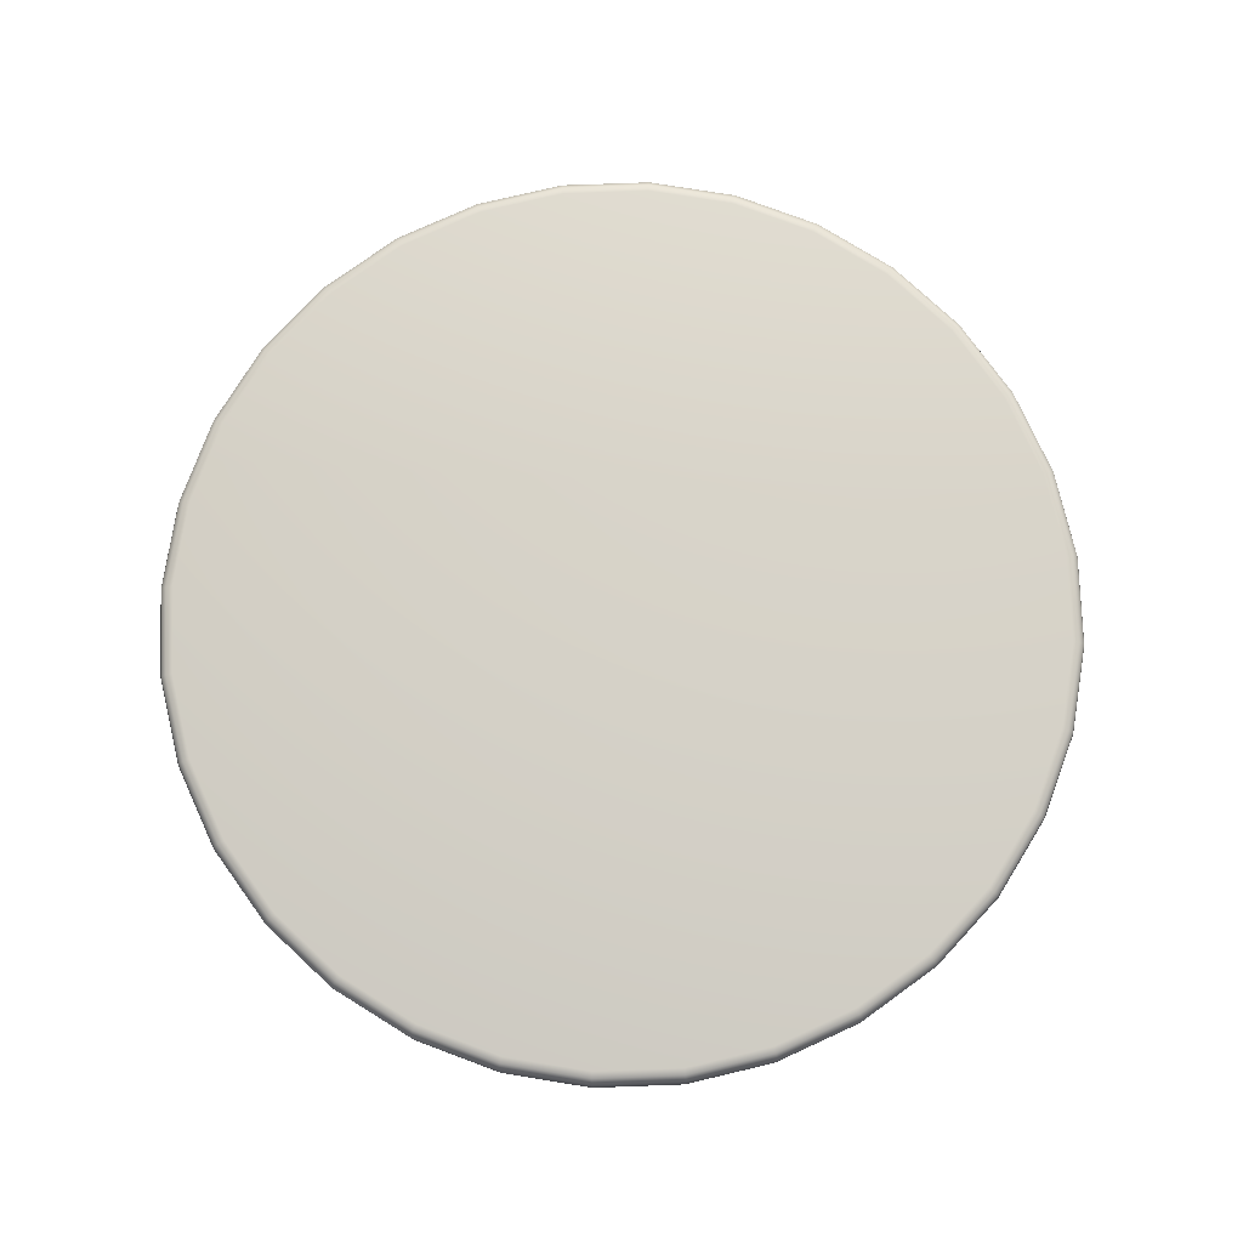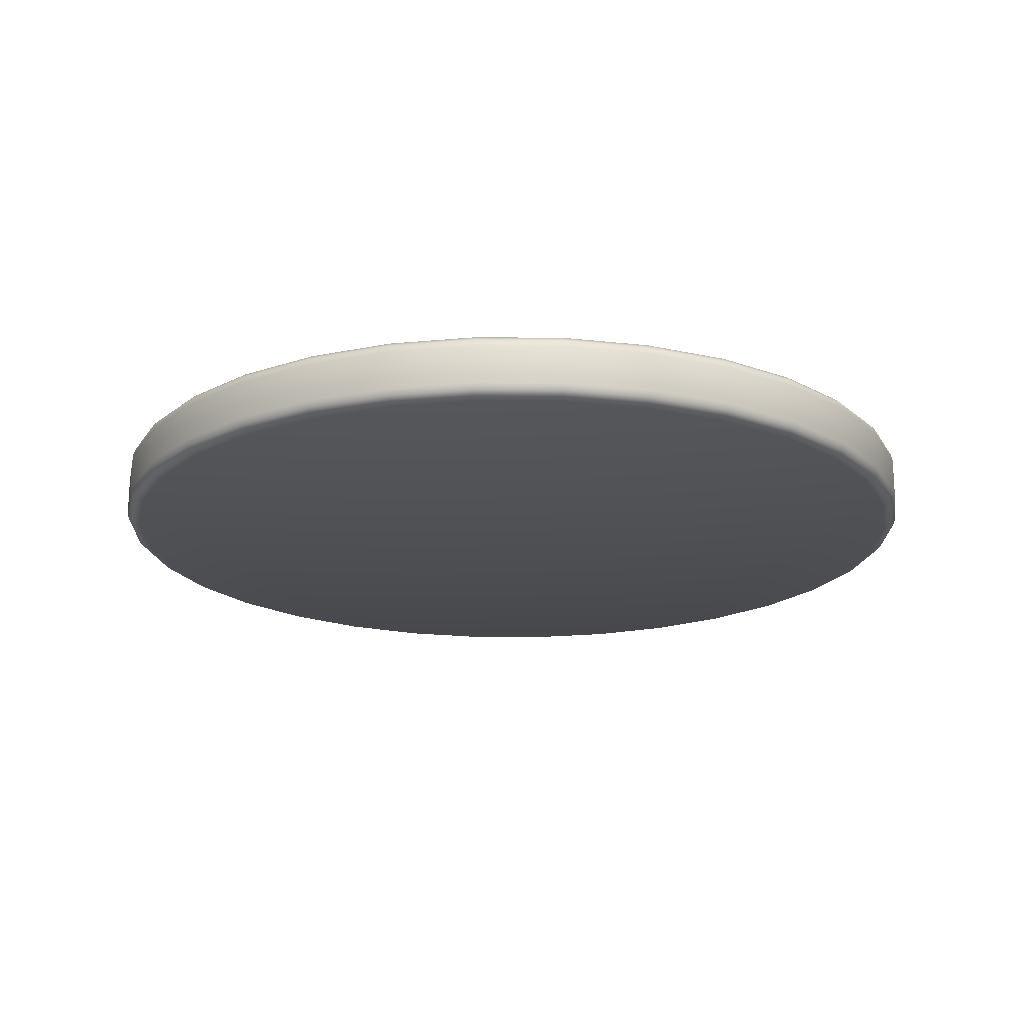
<metadata>
{"format":"obj","ext":"obj","renderer":"f3d","projection":"perspective","resolution":1024,"background":"white","views":[{"elev":77.7,"azim":14.8,"up":"+Z"},{"elev":-19.0,"azim":-107.8,"up":"+Z"}]}
</metadata>
<code>
o Coin_Default_detail
v -0 -0.197 -0.01399
v 0.03843 -0.1932 -0.01399
v -0 -0.1992 -0.01179
v 0.03886 -0.1954 -0.01179
v 0 -0.2 -0.008784
v 0.03902 -0.1962 -0.008784
v 0.03902 -0.1962 0.008804
v 0 -0.2 0.008804
v -0 -0.1992 0.01181
v 0.03886 -0.1954 0.01181
v -0 -0.197 0.01401
v 0.03843 -0.1932 0.01401
v 0.07654 -0.1848 0.008804
v 0.03886 -0.1954 0.01181
v 0.07623 -0.184 0.01181
v 0.03843 -0.1932 0.01401
v 0.07538 -0.182 0.01401
v 0.07654 -0.1848 -0.008785
v 0.07623 -0.184 -0.01179
v 0.03886 -0.1954 -0.01179
v 0.07538 -0.182 -0.01399
v 0.03843 -0.1932 -0.01399
v 0.1111 -0.1663 0.008803
v 0.07623 -0.184 0.01181
v 0.1107 -0.1656 0.01181
v 0.07538 -0.182 0.01401
v 0.1094 -0.1638 0.01401
v 0.1111 -0.1663 -0.008785
v 0.1107 -0.1656 -0.01179
v 0.07623 -0.184 -0.01179
v 0.1094 -0.1638 -0.01399
v 0.07538 -0.182 -0.01399
v 0.1414 -0.1414 0.008801
v 0.1107 -0.1656 0.01181
v 0.1409 -0.1409 0.0118
v 0.1094 -0.1638 0.01401
v 0.1393 -0.1393 0.014
v 0.1414 -0.1414 -0.008787
v 0.1409 -0.1409 -0.01179
v 0.1107 -0.1656 -0.01179
v 0.1393 -0.1393 -0.01399
v 0.1094 -0.1638 -0.01399
v 0.1663 -0.1111 0.0088
v 0.1409 -0.1409 0.0118
v 0.1656 -0.1107 0.0118
v 0.1393 -0.1393 0.014
v 0.1638 -0.1094 0.014
v 0.1663 -0.1111 -0.008788
v 0.1656 -0.1107 -0.01179
v 0.1409 -0.1409 -0.01179
v 0.1638 -0.1094 -0.01399
v 0.1393 -0.1393 -0.01399
v 0.1848 -0.07654 0.008798
v 0.1656 -0.1107 0.0118
v 0.184 -0.07623 0.0118
v 0.1638 -0.1094 0.014
v 0.182 -0.07538 0.014
v 0.1848 -0.07654 -0.00879
v 0.184 -0.07623 -0.01179
v 0.1656 -0.1107 -0.01179
v 0.182 -0.07538 -0.01399
v 0.1638 -0.1094 -0.01399
v 0.1962 -0.03902 0.008796
v 0.184 -0.07623 0.0118
v 0.1954 -0.03886 0.0118
v 0.182 -0.07538 0.014
v 0.1932 -0.03843 0.014
v 0.1962 -0.03902 -0.008792
v 0.1954 -0.03886 -0.0118
v 0.184 -0.07623 -0.01179
v 0.1932 -0.03843 -0.014
v 0.182 -0.07538 -0.01399
v 0.2 0 0.008794
v 0.1954 -0.03886 0.0118
v 0.1992 1e-06 0.0118
v 0.1932 -0.03843 0.014
v 0.197 1e-06 0.014
v 0.2 -0 -0.008794
v 0.1992 -1e-06 -0.0118
v 0.1954 -0.03886 -0.0118
v 0.197 -1e-06 -0.014
v 0.1932 -0.03843 -0.014
v 0.1962 0.03902 0.008792
v 0.1992 1e-06 0.0118
v 0.1954 0.03886 0.0118
v 0.197 1e-06 0.014
v 0.1932 0.03843 0.014
v 0.1962 0.03902 -0.008796
v 0.1954 0.03886 -0.0118
v 0.1992 -1e-06 -0.0118
v 0.1932 0.03843 -0.014
v 0.197 -1e-06 -0.014
v 0.1848 0.07654 0.00879
v 0.1954 0.03886 0.0118
v 0.184 0.07623 0.01179
v 0.1932 0.03843 0.014
v 0.182 0.07538 0.01399
v 0.1848 0.07654 -0.008798
v 0.184 0.07623 -0.0118
v 0.1954 0.03886 -0.0118
v 0.182 0.07538 -0.014
v 0.1932 0.03843 -0.014
v 0.1663 0.1111 0.008788
v 0.184 0.07623 0.01179
v 0.1656 0.1107 0.01179
v 0.182 0.07538 0.01399
v 0.1638 0.1094 0.01399
v 0.1663 0.1111 -0.0088
v 0.1656 0.1107 -0.0118
v 0.184 0.07623 -0.0118
v 0.1638 0.1094 -0.014
v 0.182 0.07538 -0.014
v 0.1414 0.1414 0.008787
v 0.1656 0.1107 0.01179
v 0.1409 0.1409 0.01179
v 0.1638 0.1094 0.01399
v 0.1393 0.1393 0.01399
v 0.1414 0.1414 -0.008801
v 0.1409 0.1409 -0.0118
v 0.1656 0.1107 -0.0118
v 0.1393 0.1393 -0.014
v 0.1638 0.1094 -0.014
v 0.1111 0.1663 0.008785
v 0.1409 0.1409 0.01179
v 0.1107 0.1656 0.01179
v 0.1393 0.1393 0.01399
v 0.1094 0.1638 0.01399
v 0.1111 0.1663 -0.008803
v 0.1107 0.1656 -0.01181
v 0.1409 0.1409 -0.0118
v 0.1094 0.1638 -0.01401
v 0.1393 0.1393 -0.014
v 0.07654 0.1848 0.008785
v 0.1107 0.1656 0.01179
v 0.07623 0.184 0.01179
v 0.1094 0.1638 0.01399
v 0.07538 0.182 0.01399
v 0.07654 0.1848 -0.008804
v 0.07623 0.184 -0.01181
v 0.1107 0.1656 -0.01181
v 0.07538 0.182 -0.01401
v 0.1094 0.1638 -0.01401
v 0.03902 0.1962 0.008784
v 0.07623 0.184 0.01179
v 0.03886 0.1954 0.01179
v 0.07538 0.182 0.01399
v 0.03843 0.1932 0.01399
v 0.03902 0.1962 -0.008804
v 0.03886 0.1954 -0.01181
v 0.07623 0.184 -0.01181
v 0.03843 0.1932 -0.01401
v 0.07538 0.182 -0.01401
v -0 0.2 0.008784
v 0.03886 0.1954 0.01179
v -0 0.1992 0.01179
v 0.03843 0.1932 0.01399
v -0 0.197 0.01399
v -0 0.2 -0.008804
v -0 0.1992 -0.01181
v 0.03886 0.1954 -0.01181
v -0 0.197 -0.01401
v 0.03843 0.1932 -0.01401
v -0.03902 0.1962 0.008784
v -0 0.1992 0.01179
v -0.03886 0.1954 0.01179
v -0 0.197 0.01399
v -0.03843 0.1932 0.01399
v -0.03902 0.1962 -0.008804
v -0.03886 0.1954 -0.01181
v -0 0.1992 -0.01181
v -0.03843 0.1932 -0.01401
v -0 0.197 -0.01401
v -0.07654 0.1848 0.008785
v -0.03886 0.1954 0.01179
v -0.07623 0.184 0.01179
v -0.03843 0.1932 0.01399
v -0.07538 0.182 0.01399
v -0.07654 0.1848 -0.008804
v -0.07623 0.184 -0.01181
v -0.03886 0.1954 -0.01181
v -0.07538 0.182 -0.01401
v -0.03843 0.1932 -0.01401
v -0.1111 0.1663 0.008785
v -0.07623 0.184 0.01179
v -0.1107 0.1656 0.01179
v -0.07538 0.182 0.01399
v -0.1094 0.1638 0.01399
v -0.1111 0.1663 -0.008803
v -0.1107 0.1656 -0.01181
v -0.07623 0.184 -0.01181
v -0.1094 0.1638 -0.01401
v -0.07538 0.182 -0.01401
v -0.1414 0.1414 0.008787
v -0.1107 0.1656 0.01179
v -0.1409 0.1409 0.01179
v -0.1094 0.1638 0.01399
v -0.1393 0.1393 0.01399
v -0.1414 0.1414 -0.008801
v -0.1409 0.1409 -0.0118
v -0.1107 0.1656 -0.01181
v -0.1393 0.1393 -0.014
v -0.1094 0.1638 -0.01401
v -0.1663 0.1111 0.008788
v -0.1409 0.1409 0.01179
v -0.1656 0.1107 0.01179
v -0.1393 0.1393 0.01399
v -0.1638 0.1094 0.01399
v -0.1663 0.1111 -0.0088
v -0.1656 0.1107 -0.0118
v -0.1409 0.1409 -0.0118
v -0.1638 0.1094 -0.014
v -0.1393 0.1393 -0.014
v -0.1848 0.07654 0.00879
v -0.1656 0.1107 0.01179
v -0.184 0.07623 0.01179
v -0.1638 0.1094 0.01399
v -0.182 0.07538 0.01399
v -0.1848 0.07654 -0.008798
v -0.184 0.07623 -0.0118
v -0.1656 0.1107 -0.0118
v -0.182 0.07538 -0.014
v -0.1638 0.1094 -0.014
v -0.1962 0.03902 0.008792
v -0.184 0.07623 0.01179
v -0.1954 0.03886 0.0118
v -0.182 0.07538 0.01399
v -0.1932 0.03843 0.014
v -0.1962 0.03902 -0.008796
v -0.1954 0.03886 -0.0118
v -0.184 0.07623 -0.0118
v -0.1932 0.03843 -0.014
v -0.182 0.07538 -0.014
v -0.2 0 0.008794
v -0.1954 0.03886 0.0118
v -0.1992 1e-06 0.0118
v -0.1932 0.03843 0.014
v -0.197 1e-06 0.014
v -0.2 -0 -0.008794
v -0.1992 -1e-06 -0.0118
v -0.1954 0.03886 -0.0118
v -0.197 -1e-06 -0.014
v -0.1932 0.03843 -0.014
v -0.1962 -0.03902 0.008796
v -0.1992 1e-06 0.0118
v -0.1954 -0.03886 0.0118
v -0.197 1e-06 0.014
v -0.1932 -0.03843 0.014
v -0.1962 -0.03902 -0.008792
v -0.1954 -0.03886 -0.0118
v -0.1992 -1e-06 -0.0118
v -0.1932 -0.03843 -0.014
v -0.197 -1e-06 -0.014
v -0.1848 -0.07654 0.008798
v -0.1954 -0.03886 0.0118
v -0.184 -0.07623 0.0118
v -0.1932 -0.03843 0.014
v -0.182 -0.07538 0.014
v -0.1848 -0.07654 -0.00879
v -0.184 -0.07623 -0.01179
v -0.1954 -0.03886 -0.0118
v -0.182 -0.07538 -0.01399
v -0.1932 -0.03843 -0.014
v -0.1663 -0.1111 0.0088
v -0.184 -0.07623 0.0118
v -0.1656 -0.1107 0.0118
v -0.182 -0.07538 0.014
v -0.1638 -0.1094 0.014
v -0.1663 -0.1111 -0.008788
v -0.1656 -0.1107 -0.01179
v -0.184 -0.07623 -0.01179
v -0.1638 -0.1094 -0.01399
v -0.182 -0.07538 -0.01399
v -0.1414 -0.1414 0.008801
v -0.1656 -0.1107 0.0118
v -0.1409 -0.1409 0.0118
v -0.1638 -0.1094 0.014
v -0.1393 -0.1393 0.014
v -0.1414 -0.1414 -0.008787
v -0.1409 -0.1409 -0.01179
v -0.1656 -0.1107 -0.01179
v -0.1393 -0.1393 -0.01399
v -0.1638 -0.1094 -0.01399
v -0.1111 -0.1663 0.008803
v -0.1409 -0.1409 0.0118
v -0.1107 -0.1656 0.01181
v -0.1393 -0.1393 0.014
v -0.1094 -0.1638 0.01401
v -0.1111 -0.1663 -0.008785
v -0.1107 -0.1656 -0.01179
v -0.1409 -0.1409 -0.01179
v -0.1094 -0.1638 -0.01399
v -0.1393 -0.1393 -0.01399
v -0.07654 -0.1848 0.008804
v -0.1107 -0.1656 0.01181
v -0.07623 -0.184 0.01181
v -0.1094 -0.1638 0.01401
v -0.07538 -0.182 0.01401
v -0.07654 -0.1848 -0.008785
v -0.07623 -0.184 -0.01179
v -0.1107 -0.1656 -0.01179
v -0.07538 -0.182 -0.01399
v -0.1094 -0.1638 -0.01399
v -0.03902 -0.1962 0.008804
v -0.07623 -0.184 0.01181
v -0.03886 -0.1954 0.01181
v -0.07538 -0.182 0.01401
v -0.03843 -0.1932 0.01401
v -0.03902 -0.1962 -0.008784
v -0.03886 -0.1954 -0.01179
v -0.07623 -0.184 -0.01179
v -0.03843 -0.1932 -0.01399
v -0.07538 -0.182 -0.01399
v 0 -0.2 0.008804
v -0.03886 -0.1954 0.01181
v 0 -0.2 -0.008784
v -0 -0.1992 0.01181
v -0.03843 -0.1932 0.01401
v -0 -0.197 0.01401
v -0 -0.1992 -0.01179
v -0.03886 -0.1954 -0.01179
v -0 -0.197 -0.01399
v -0.03843 -0.1932 -0.01399
v -0.07423 -0.1792 0.01481
v -0.07538 -0.182 0.01401
v -0.03843 -0.1932 0.01401
v -0.03784 -0.1902 0.01481
v -0 -0.197 0.01401
v -0.1078 -0.1613 0.01481
v -0.1094 -0.1638 0.01401
v -0 -0.194 0.01481
v 0.03843 -0.1932 0.01401
v -0.1372 -0.1372 0.01481
v -0.1393 -0.1393 0.014
v 0.03784 -0.1902 0.01481
v 0.07538 -0.182 0.01401
v 0.07423 -0.1792 0.01481
v 0.1094 -0.1638 0.01401
v 0.03784 0.1902 0.01479
v -0 0.194 0.01479
v -0.1613 -0.1078 0.01481
v -0.1638 -0.1094 0.014
v 0.1078 -0.1613 0.01481
v 0.1393 -0.1393 0.014
v 0.1372 -0.1372 0.01481
v 0.1638 -0.1094 0.014
v 0.1078 0.1613 0.01479
v 0.1613 -0.1078 0.01481
v 0.182 -0.07538 0.014
v 0.07423 0.1792 0.01479
v -0.1792 -0.07423 0.01481
v -0.182 -0.07538 0.014
v -0.1902 -0.03784 0.0148
v -0.1932 -0.03843 0.014
v -0.1792 0.07423 0.0148
v -0.194 1e-06 0.0148
v -0.197 1e-06 0.014
v -0.1902 0.03784 0.0148
v -0.1932 0.03843 0.014
v -0.182 0.07538 0.01399
v -0.1613 0.1078 0.0148
v -0.1638 0.1094 0.01399
v -0.1372 0.1372 0.0148
v -0.1393 0.1393 0.01399
v -0.1078 0.1613 0.01479
v -0.1094 0.1638 0.01399
v -0.07423 0.1792 0.01479
v -0.07538 0.182 0.01399
v -0.03784 0.1902 0.01479
v -0.03843 0.1932 0.01399
v -0 0.197 0.01399
v 0.03843 0.1932 0.01399
v 0.07538 0.182 0.01399
v 0.1094 0.1638 0.01399
v 0.1372 0.1372 0.0148
v 0.1393 0.1393 0.01399
v 0.1613 0.1078 0.0148
v 0.1638 0.1094 0.01399
v 0.1792 -0.07423 0.01481
v 0.1932 -0.03843 0.014
v 0.1792 0.07423 0.0148
v 0.182 0.07538 0.01399
v 0.1902 -0.03784 0.0148
v 0.197 1e-06 0.014
v 0.1902 0.03784 0.0148
v 0.1932 0.03843 0.014
v 0.194 1e-06 0.0148
v -0.03784 -0.1902 -0.01479
v -0.03843 -0.1932 -0.01399
v -0.07538 -0.182 -0.01399
v -0.07423 -0.1792 -0.01479
v -0.1094 -0.1638 -0.01399
v -0.1078 -0.1613 -0.01479
v -0.1393 -0.1393 -0.01399
v -0 -0.194 -0.01479
v -0 -0.197 -0.01399
v -0.07423 0.1792 -0.01481
v -0.1372 -0.1372 -0.0148
v -0.1638 -0.1094 -0.01399
v 0.03784 -0.1902 -0.01479
v 0.03843 -0.1932 -0.01399
v 0.07423 -0.1792 -0.01479
v 0.07538 -0.182 -0.01399
v 0.03784 0.1902 -0.01481
v -0 0.194 -0.01481
v -0.03784 0.1902 -0.01481
v -0.1078 0.1613 -0.01481
v -0.1613 -0.1078 -0.0148
v -0.182 -0.07538 -0.01399
v 0.1078 -0.1613 -0.01479
v 0.1094 -0.1638 -0.01399
v -0.1792 -0.07423 -0.0148
v -0.1932 -0.03843 -0.014
v -0.1902 -0.03784 -0.0148
v -0.197 -1e-06 -0.014
v -0.1792 0.07423 -0.01481
v -0.1613 0.1078 -0.01481
v -0.194 -1e-06 -0.0148
v -0.1932 0.03843 -0.014
v -0.1902 0.03784 -0.0148
v -0.182 0.07538 -0.014
v -0.1638 0.1094 -0.014
v -0.1393 0.1393 -0.014
v -0.1372 0.1372 -0.01481
v -0.1094 0.1638 -0.01401
v -0.07538 0.182 -0.01401
v -0.03843 0.1932 -0.01401
v -0 0.197 -0.01401
v 0.03843 0.1932 -0.01401
v 0.07538 0.182 -0.01401
v 0.07423 0.1792 -0.01481
v 0.1094 0.1638 -0.01401
v 0.1078 0.1613 -0.01481
v 0.1393 0.1393 -0.014
v 0.1372 0.1372 -0.01481
v 0.1638 0.1094 -0.014
v 0.1372 -0.1372 -0.0148
v 0.1393 -0.1393 -0.01399
v 0.1613 0.1078 -0.01481
v 0.182 0.07538 -0.014
v 0.1613 -0.1078 -0.0148
v 0.1638 -0.1094 -0.01399
v 0.1792 0.07423 -0.01481
v 0.1932 0.03843 -0.014
v 0.1792 -0.07423 -0.0148
v 0.182 -0.07538 -0.01399
v 0.1902 0.03784 -0.0148
v 0.197 -1e-06 -0.014
v 0.1902 -0.03784 -0.0148
v 0.1932 -0.03843 -0.014
v 0.194 -1e-06 -0.0148
f 1 2 3
f 2 4 3
f 3 4 5
f 4 6 5
f 6 7 5
f 7 8 5
f 9 8 7
f 10 9 7
f 11 9 10
f 12 11 10
f 13 7 6
f 14 7 13
f 15 14 13
f 16 14 15
f 17 16 15
f 18 13 6
f 19 18 6
f 20 19 6
f 21 19 20
f 22 21 20
f 23 13 18
f 24 13 23
f 25 24 23
f 26 24 25
f 27 26 25
f 28 23 18
f 29 28 18
f 30 29 18
f 31 29 30
f 32 31 30
f 33 23 28
f 34 23 33
f 35 34 33
f 36 34 35
f 37 36 35
f 38 33 28
f 39 38 28
f 40 39 28
f 41 39 40
f 42 41 40
f 43 33 38
f 44 33 43
f 45 44 43
f 46 44 45
f 47 46 45
f 48 43 38
f 49 48 38
f 50 49 38
f 51 49 50
f 52 51 50
f 53 43 48
f 54 43 53
f 55 54 53
f 56 54 55
f 57 56 55
f 58 53 48
f 59 58 48
f 60 59 48
f 61 59 60
f 62 61 60
f 63 53 58
f 64 53 63
f 65 64 63
f 66 64 65
f 67 66 65
f 68 63 58
f 69 68 58
f 70 69 58
f 71 69 70
f 72 71 70
f 73 63 68
f 74 63 73
f 75 74 73
f 76 74 75
f 77 76 75
f 78 73 68
f 79 78 68
f 80 79 68
f 81 79 80
f 82 81 80
f 83 73 78
f 84 73 83
f 85 84 83
f 86 84 85
f 87 86 85
f 88 83 78
f 89 88 78
f 90 89 78
f 91 89 90
f 92 91 90
f 93 83 88
f 94 83 93
f 95 94 93
f 96 94 95
f 97 96 95
f 98 93 88
f 99 98 88
f 100 99 88
f 101 99 100
f 102 101 100
f 103 93 98
f 104 93 103
f 105 104 103
f 106 104 105
f 107 106 105
f 108 103 98
f 109 108 98
f 110 109 98
f 111 109 110
f 112 111 110
f 113 103 108
f 114 103 113
f 115 114 113
f 116 114 115
f 117 116 115
f 118 113 108
f 119 118 108
f 120 119 108
f 121 119 120
f 122 121 120
f 123 113 118
f 124 113 123
f 125 124 123
f 126 124 125
f 127 126 125
f 128 123 118
f 129 128 118
f 130 129 118
f 131 129 130
f 132 131 130
f 133 123 128
f 134 123 133
f 135 134 133
f 136 134 135
f 137 136 135
f 138 133 128
f 139 138 128
f 140 139 128
f 141 139 140
f 142 141 140
f 143 133 138
f 144 133 143
f 145 144 143
f 146 144 145
f 147 146 145
f 148 143 138
f 149 148 138
f 150 149 138
f 151 149 150
f 152 151 150
f 153 143 148
f 154 143 153
f 155 154 153
f 156 154 155
f 157 156 155
f 158 153 148
f 159 158 148
f 160 159 148
f 161 159 160
f 162 161 160
f 163 153 158
f 164 153 163
f 165 164 163
f 166 164 165
f 167 166 165
f 168 163 158
f 169 168 158
f 170 169 158
f 171 169 170
f 172 171 170
f 173 163 168
f 174 163 173
f 175 174 173
f 176 174 175
f 177 176 175
f 178 173 168
f 179 178 168
f 180 179 168
f 181 179 180
f 182 181 180
f 183 173 178
f 184 173 183
f 185 184 183
f 186 184 185
f 187 186 185
f 188 183 178
f 189 188 178
f 190 189 178
f 191 189 190
f 192 191 190
f 193 183 188
f 194 183 193
f 195 194 193
f 196 194 195
f 197 196 195
f 198 193 188
f 199 198 188
f 200 199 188
f 201 199 200
f 202 201 200
f 203 193 198
f 204 193 203
f 205 204 203
f 206 204 205
f 207 206 205
f 208 203 198
f 209 208 198
f 210 209 198
f 211 209 210
f 212 211 210
f 213 203 208
f 214 203 213
f 215 214 213
f 216 214 215
f 217 216 215
f 218 213 208
f 219 218 208
f 220 219 208
f 221 219 220
f 222 221 220
f 223 213 218
f 224 213 223
f 225 224 223
f 226 224 225
f 227 226 225
f 228 223 218
f 229 228 218
f 230 229 218
f 231 229 230
f 232 231 230
f 233 223 228
f 234 223 233
f 235 234 233
f 236 234 235
f 237 236 235
f 238 233 228
f 239 238 228
f 240 239 228
f 241 239 240
f 242 241 240
f 243 233 238
f 244 233 243
f 245 244 243
f 246 244 245
f 247 246 245
f 248 243 238
f 249 248 238
f 250 249 238
f 251 249 250
f 252 251 250
f 253 243 248
f 254 243 253
f 255 254 253
f 256 254 255
f 257 256 255
f 258 253 248
f 259 258 248
f 260 259 248
f 261 259 260
f 262 261 260
f 263 253 258
f 264 253 263
f 265 264 263
f 266 264 265
f 267 266 265
f 268 263 258
f 269 268 258
f 270 269 258
f 271 269 270
f 272 271 270
f 273 263 268
f 274 263 273
f 275 274 273
f 276 274 275
f 277 276 275
f 278 273 268
f 279 278 268
f 280 279 268
f 281 279 280
f 282 281 280
f 283 273 278
f 284 273 283
f 285 284 283
f 286 284 285
f 287 286 285
f 288 283 278
f 289 288 278
f 290 289 278
f 291 289 290
f 292 291 290
f 293 283 288
f 294 283 293
f 295 294 293
f 296 294 295
f 297 296 295
f 298 293 288
f 299 298 288
f 300 299 288
f 301 299 300
f 302 301 300
f 303 293 298
f 304 293 303
f 305 304 303
f 306 304 305
f 307 306 305
f 308 303 298
f 309 308 298
f 310 309 298
f 311 309 310
f 312 311 310
f 313 303 308
f 314 303 313
f 315 313 308
f 316 314 313
f 317 314 316
f 318 317 316
f 319 315 308
f 320 319 308
f 321 319 320
f 322 321 320
f 323 324 325
f 326 323 325
f 326 325 327
f 323 328 324
f 328 329 324
f 330 326 327
f 330 327 331
f 328 332 329
f 332 333 329
f 334 330 331
f 334 331 335
f 336 334 335
f 336 335 337
f 338 330 334
f 338 334 336
f 339 326 330
f 338 339 330
f 332 340 333
f 340 341 333
f 342 336 337
f 342 337 343
f 344 342 343
f 344 343 345
f 346 336 342
f 346 342 344
f 347 344 345
f 347 345 348
f 349 338 336
f 346 349 336
f 340 350 341
f 350 351 341
f 350 352 351
f 352 353 351
f 354 350 340
f 354 352 350
f 352 355 353
f 355 356 353
f 357 355 352
f 355 357 356
f 354 357 352
f 357 358 356
f 357 354 358
f 354 359 358
f 360 354 340
f 354 360 359
f 360 340 332
f 360 361 359
f 362 360 332
f 360 362 361
f 362 332 328
f 362 363 361
f 364 362 328
f 362 364 363
f 364 328 323
f 364 365 363
f 366 364 323
f 364 366 365
f 366 323 326
f 366 367 365
f 368 366 326
f 366 368 367
f 368 369 367
f 339 368 326
f 368 339 369
f 339 370 369
f 339 338 370
f 338 371 370
f 338 349 371
f 349 372 371
f 349 346 372
f 346 373 372
f 346 374 373
f 374 346 344
f 374 375 373
f 374 344 347
f 374 376 375
f 376 374 347
f 376 377 375
f 376 347 378
f 378 347 348
f 378 348 379
f 376 380 377
f 380 376 378
f 380 381 377
f 382 378 379
f 380 378 382
f 382 379 383
f 380 384 381
f 384 380 382
f 384 385 381
f 386 382 383
f 386 383 385
f 382 386 384
f 384 386 385
f 387 388 389
f 390 387 389
f 390 389 391
f 392 390 391
f 392 391 393
f 387 394 388
f 394 395 388
f 387 390 396
f 390 392 396
f 397 392 393
f 397 393 398
f 394 399 395
f 399 400 395
f 399 401 400
f 401 402 400
f 399 394 403
f 401 399 403
f 394 387 404
f 394 404 403
f 387 396 405
f 387 405 404
f 392 406 396
f 392 397 406
f 407 397 398
f 407 398 408
f 401 409 402
f 409 410 402
f 411 407 408
f 411 408 412
f 413 411 412
f 413 412 414
f 407 411 415
f 411 413 415
f 397 407 416
f 407 415 416
f 417 413 414
f 417 414 418
f 413 417 419
f 419 417 418
f 413 419 415
f 419 418 420
f 415 419 420
f 415 420 421
f 416 415 421
f 416 421 422
f 397 416 423
f 423 416 422
f 423 422 424
f 397 423 406
f 406 423 424
f 406 424 425
f 396 406 425
f 396 425 426
f 405 396 426
f 405 426 427
f 404 405 427
f 404 427 428
f 403 404 428
f 403 428 429
f 430 403 429
f 430 429 431
f 401 403 430
f 432 430 431
f 401 430 432
f 432 431 433
f 409 401 432
f 434 432 433
f 409 432 434
f 434 433 435
f 436 409 434
f 409 436 410
f 436 437 410
f 438 434 435
f 436 434 438
f 438 435 439
f 436 440 437
f 440 436 438
f 440 441 437
f 442 438 439
f 440 438 442
f 442 439 443
f 440 444 441
f 444 440 442
f 444 445 441
f 446 442 443
f 444 442 446
f 446 443 447
f 444 448 445
f 448 444 446
f 448 449 445
f 450 447 449
f 450 446 447
f 448 450 449
f 446 450 448

</code>
